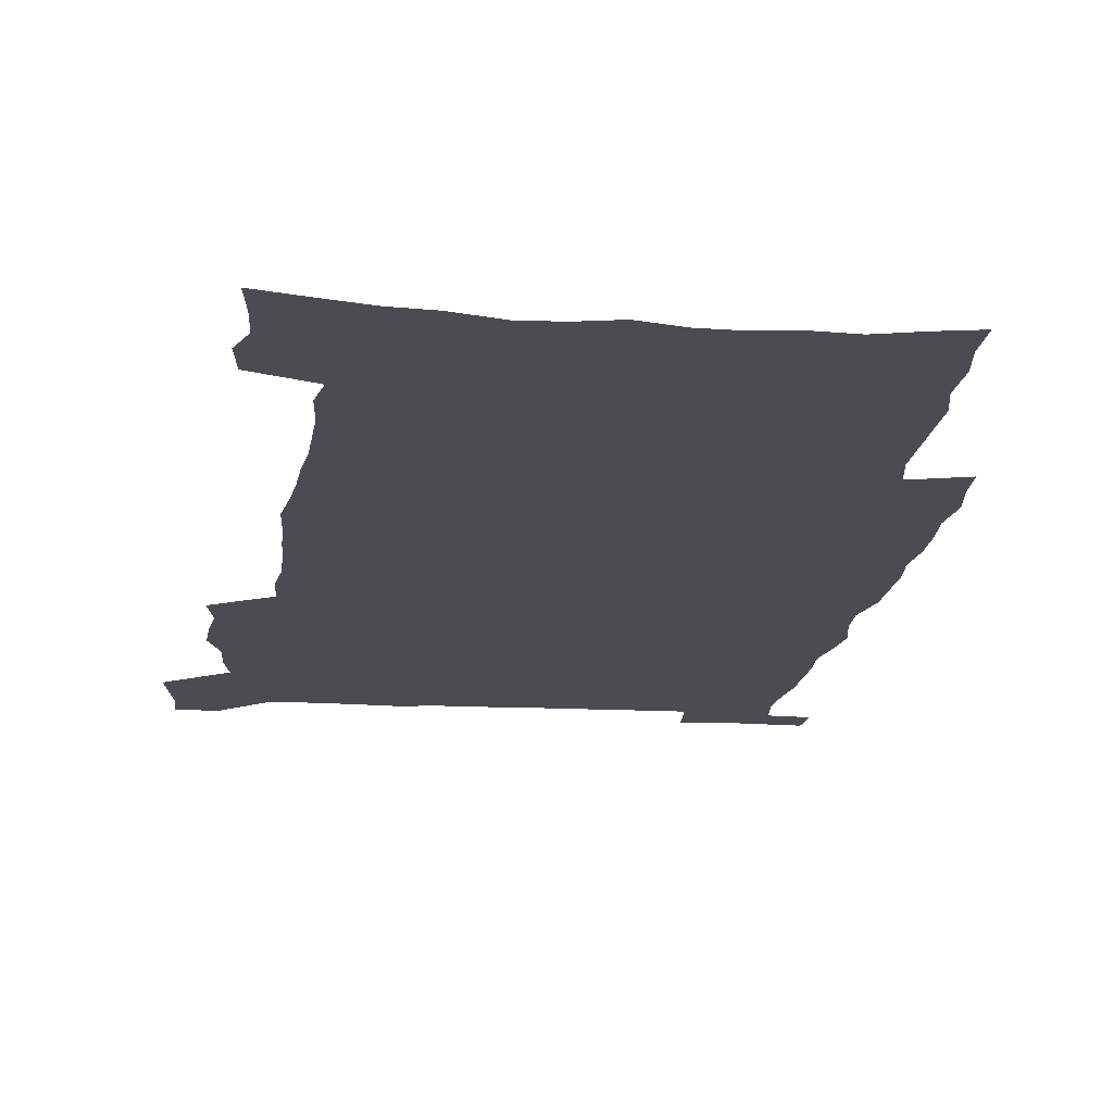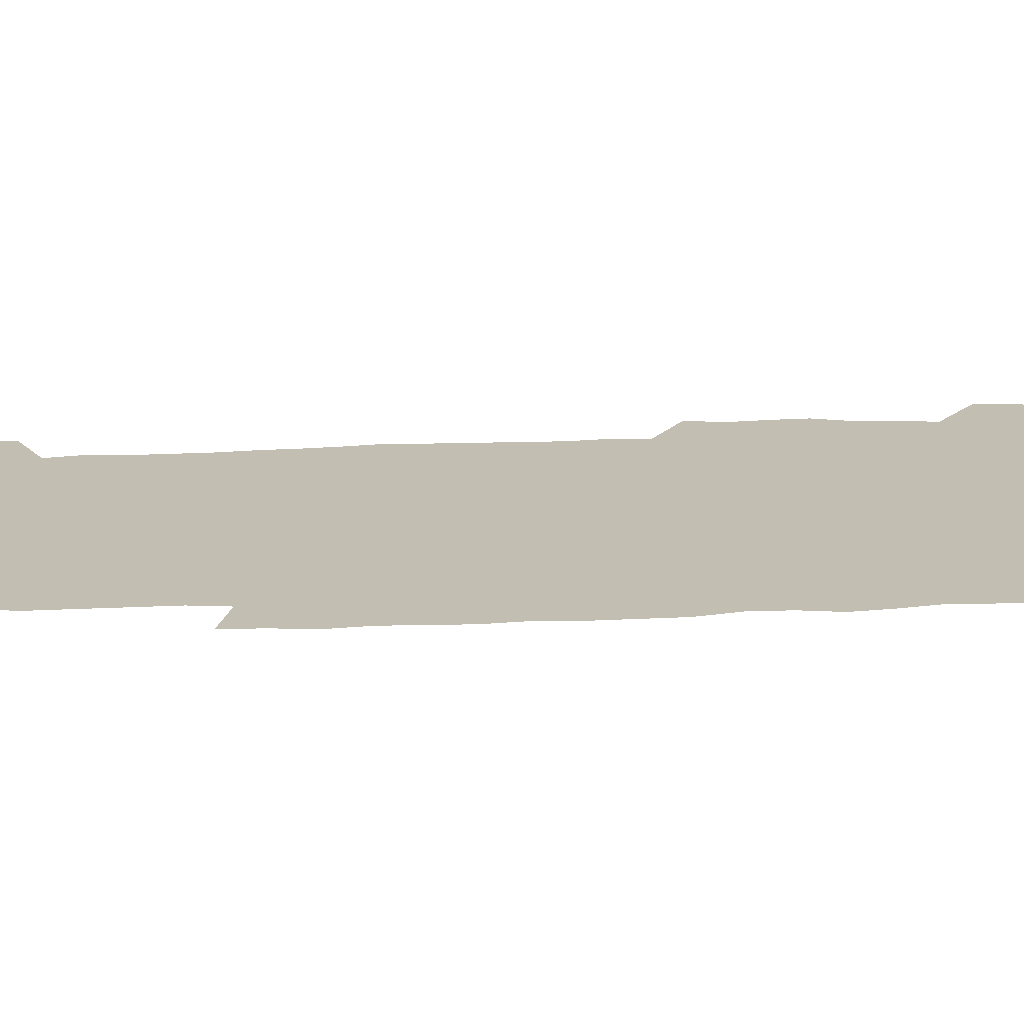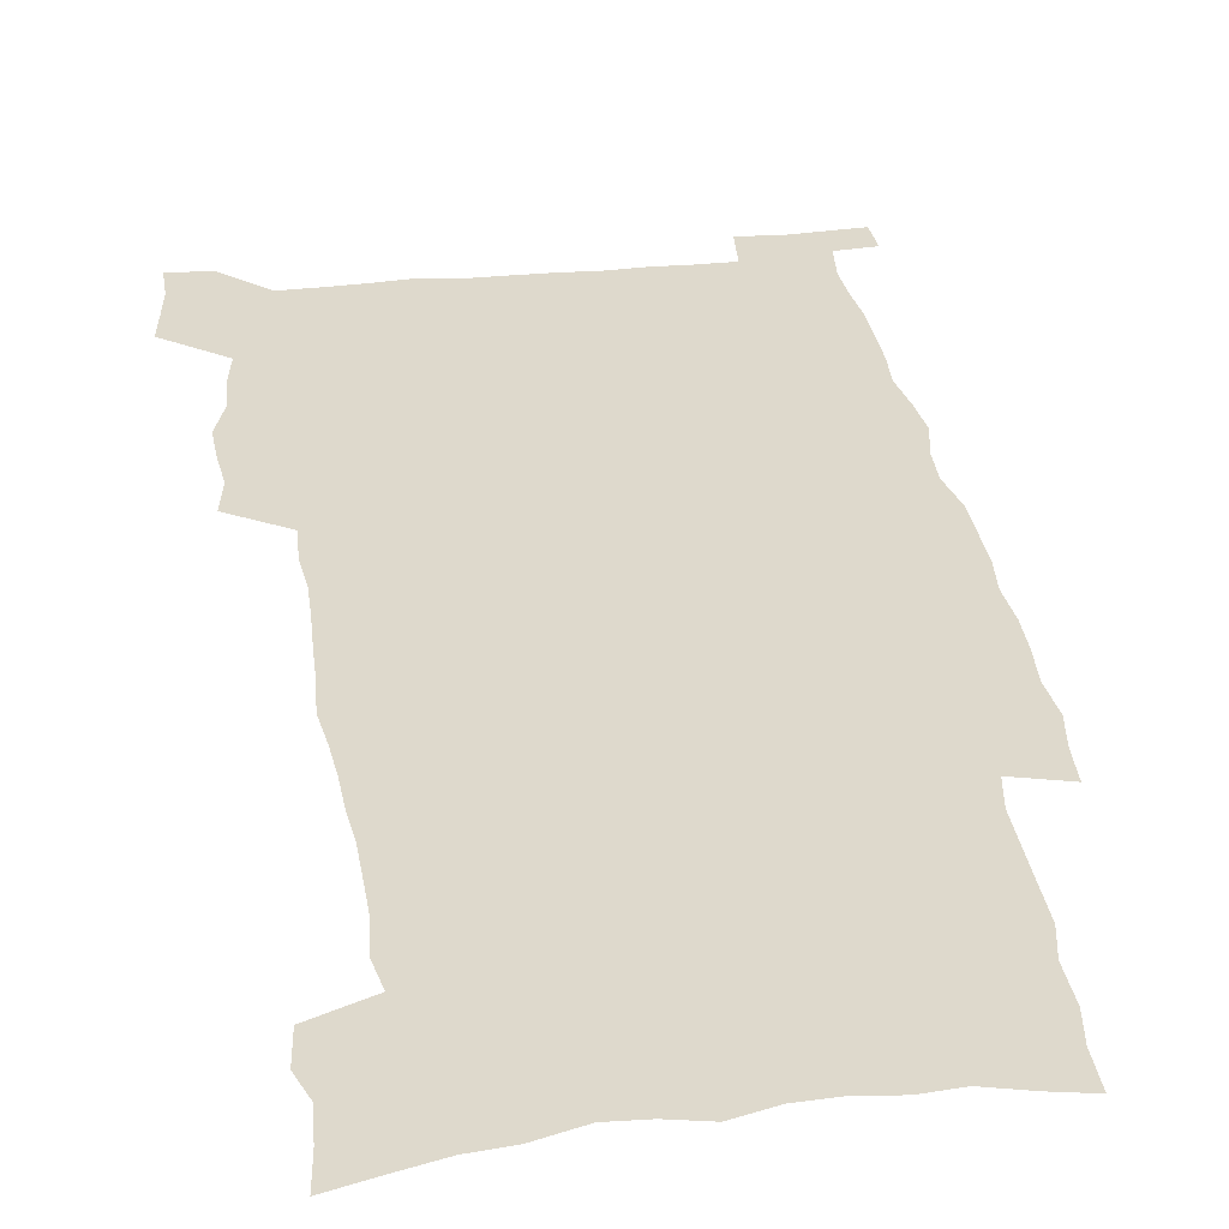
<metadata>
{"format":"obj","ext":"obj","renderer":"f3d","projection":"perspective","resolution":1024,"background":"white","views":[{"elev":-15.3,"azim":-6.6,"up":"+Z"},{"elev":17.4,"azim":84.8,"up":"+Z"},{"elev":32.0,"azim":-8.3,"up":"+Z"}]}
</metadata>
<code>
v 442 557.1 0
v 444.3 571.6 0
v 446.5 586.1 0
v 446.4 601 0
v 460.3 150 0
v 462.3 166.4 0
v 463.2 181.6 0
v 459.1 193.6 0
v 461 209.7 0
v 455.7 446.9 0
v 458.6 462.9 0
v 457.2 478.2 0
v 456.6 493.4 0
v 461.8 509.3 0
v 462.5 524.2 0
v 465.3 539.1 0
v 463.6 554.7 0
v 464.1 569.5 0
v 464.1 584.4 0
v 462.8 600 0
v 477.2 154.8 0
v 480 172.1 0
v 482.7 188.6 0
v 479 200.7 0
v 482.9 219.1 0
v 480.5 232.4 0
v 481.9 248.7 0
v 481.6 263.7 0
v 481.3 279 0
v 479.8 293.6 0
v 479.1 308.8 0
v 477.8 323.8 0
v 475.8 338.6 0
v 476.9 354.8 0
v 477.3 370.7 0
v 478 386.6 0
v 478.3 402.2 0
v 476.7 417.3 0
v 477.6 432.9 0
v 475.8 448.1 0
v 477.8 463.7 0
v 475.7 478.8 0
v 479 494.1 0
v 480.1 508.8 0
v 479.4 523.6 0
v 482.6 538.2 0
v 481.2 553.5 0
v 480.5 568.6 0
v 480.8 583.1 0
v 493.5 159 0
v 495.7 176.1 0
v 495.4 190.3 0
v 496.6 206.2 0
v 499.1 223.7 0
v 496.9 237 0
v 499.7 254.3 0
v 499.2 268.9 0
v 499.7 284.5 0
v 499.3 299.2 0
v 497.7 313.5 0
v 496.7 328.4 0
v 496.4 343.6 0
v 495.6 358.6 0
v 496.8 374.5 0
v 497 389.6 0
v 496.2 404.4 0
v 496.2 419.4 0
v 495.8 434.4 0
v 494.8 449.3 0
v 496 464.5 0
v 496.7 479.4 0
v 496.4 494 0
v 498 508.6 0
v 497.9 523.2 0
v 498.6 537.6 0
v 499.4 551.6 0
v 497.2 567.6 0
v 495.8 583.5 0
v 507.9 160.5 0
v 510.1 178 0
v 510 192.7 0
v 515.7 214.3 0
v 515.9 228.8 0
v 515.6 243.2 0
v 515 257.4 0
v 515.1 272.5 0
v 516.1 288.3 0
v 514.2 301.8 0
v 513.4 316.4 0
v 513.5 331.7 0
v 511.7 345.8 0
v 512.2 361.1 0
v 514.2 377.4 0
v 513.6 391.6 0
v 513.1 406 0
v 512.3 420.6 0
v 513 435.6 0
v 513.3 450.4 0
v 513.2 465.1 0
v 513.8 479.6 0
v 513.5 494.1 0
v 513.4 508.5 0
v 513.8 522.8 0
v 513.9 537.1 0
v 514.2 551.4 0
v 513.1 566.6 0
v 510.7 584.1 0
v 524.9 165.5 0
v 525.5 181.1 0
v 528.1 199.9 0
v 530 217.1 0
v 529.6 230.4 0
v 531.6 247.3 0
v 529.9 260.1 0
v 530.2 275.1 0
v 530 289.8 0
v 529.4 304.2 0
v 528 318.2 0
v 529.3 334.6 0
v 529.2 349.2 0
v 528 363.2 0
v 528.3 378 0
v 528.9 392.9 0
v 528.5 407.1 0
v 528.7 421.6 0
v 527.3 436.1 0
v 528.6 451.2 0
v 528.9 465.6 0
v 529 479.8 0
v 529.3 494.1 0
v 529.1 508.4 0
v 529 522.6 0
v 529.9 536.5 0
v 529.1 551.3 0
v 527.9 567 0
v 525.4 585.3 0
v 538.7 164.7 0
v 541.1 185.2 0
v 542.1 201.3 0
v 542.9 216.8 0
v 544.2 233.6 0
v 544.5 248.1 0
v 543.9 261.5 0
v 544.4 276.2 0
v 544.4 291.6 0
v 543.8 306.1 0
v 543.3 320.6 0
v 543.3 335.4 0
v 543.4 350.4 0
v 543.1 364.8 0
v 543 379.1 0
v 542.9 393.3 0
v 542.2 407.1 0
v 543.9 423 0
v 543.1 437.1 0
v 543.6 451.7 0
v 543.6 465.9 0
v 542.7 480.2 0
v 543.9 494.4 0
v 543.7 508.5 0
v 544.6 522.4 0
v 543.9 537.3 0
v 543.6 551.5 0
v 542.9 566.7 0
v 541.7 583.1 0
v 552.6 161.6 0
v 554.7 184 0
v 555.5 200.6 0
v 556.5 217.7 0
v 557.4 234.1 0
v 557.6 248.4 0
v 558.2 263.2 0
v 557.8 276.2 0
v 558.3 293.7 0
v 557.7 307.1 0
v 557.4 321.5 0
v 557.3 336.2 0
v 557.3 350.9 0
v 557.2 365.5 0
v 557.2 379.9 0
v 557.3 394 0
v 557.7 408.9 0
v 557.9 423.3 0
v 557.8 437.6 0
v 558.1 452.1 0
v 558.4 466.2 0
v 557.9 480.4 0
v 558.6 494.5 0
v 558.3 508.6 0
v 558.4 522.5 0
v 558.4 536.9 0
v 558.1 551.5 0
v 557.8 566.2 0
v 556.6 583.1 0
v 567.8 165.8 0
v 569 185.8 0
v 569.8 202.8 0
v 570.4 220 0
v 570.7 233.9 0
v 571 250 0
v 571.2 263.3 0
v 571.1 276.6 0
v 571.4 293.9 0
v 571.7 308 0
v 571.5 322.2 0
v 571.5 337.2 0
v 571.3 351.6 0
v 571.2 366.2 0
v 570.9 379.6 0
v 572 395.4 0
v 572 409.4 0
v 572.1 423.4 0
v 572.1 437.7 0
v 572.2 451.9 0
v 572.4 466.6 0
v 572.5 480.6 0
v 572.6 494.6 0
v 572.5 508.6 0
v 572.4 522.9 0
v 572.8 536.6 0
v 572.3 552.2 0
v 572.2 566.5 0
v 571.5 583 0
v 582.2 166.4 0
v 582.7 185.6 0
v 583.7 200.5 0
v 583.8 217.9 0
v 584.1 234.1 0
v 584.6 248.2 0
v 584.5 263.1 0
v 584.7 276.6 0
v 585.8 291.4 0
v 585.4 308 0
v 585.4 322.1 0
v 585.3 337.2 0
v 585.4 352 0
v 585.2 366.8 0
v 585.6 381.4 0
v 585.7 395.6 0
v 585.8 410 0
v 586.3 423.7 0
v 586.3 437.9 0
v 586.3 452.1 0
v 586.4 466.4 0
v 586.7 480.6 0
v 586.7 494.8 0
v 586.7 508.8 0
v 586.7 522.9 0
v 586.8 537.3 0
v 587.1 551.4 0
v 586.8 566.3 0
v 586.5 582.1 0
v 596.4 164.6 0
v 596.6 182.4 0
v 597.6 199.2 0
v 597.3 218.2 0
v 598 232.4 0
v 598.3 247.1 0
v 598.5 262 0
v 598.4 277.9 0
v 599.7 290.8 0
v 599.2 307.6 0
v 599.3 322 0
v 599.6 336.1 0
v 599.3 352.4 0
v 599.2 366.9 0
v 599.5 381.2 0
v 599.7 395.4 0
v 600.3 409.6 0
v 600.2 423.9 0
v 600.3 437.9 0
v 600.5 452 0
v 600.8 465.9 0
v 601 480.7 0
v 600.9 494.9 0
v 600.8 509 0
v 601 523.2 0
v 601 537.3 0
v 601.4 551.9 0
v 601.3 566.4 0
v 601.1 582.8 0
v 610.4 165.8 0
v 610 185.3 0
v 612 197.6 0
v 611.5 215.1 0
v 611.9 230.4 0
v 612.7 244.9 0
v 613.1 260 0
v 612.9 275.8 0
v 613.4 290.4 0
v 612.7 307.4 0
v 613.6 321.2 0
v 613.4 336.4 0
v 613.9 350.9 0
v 613.7 365.9 0
v 613.9 380.3 0
v 614.2 394.7 0
v 614.4 409.1 0
v 614.9 423.4 0
v 614.7 437.7 0
v 615.3 452 0
v 614.7 467.6 0
v 615.6 481.3 0
v 615.2 495.2 0
v 615.3 509.3 0
v 615.4 523.5 0
v 614.6 537 0
v 615.8 552.5 0
v 615.6 566.2 0
v 615.7 582.2 0
v 625.3 161.7 0
v 624.6 180.6 0
v 626.3 194.7 0
v 626.1 211.9 0
v 626.3 227.8 0
v 627.4 242.5 0
v 627.6 258.1 0
v 627.4 274.1 0
v 627.8 289.3 0
v 626.9 305.4 0
v 628.5 319.4 0
v 628.6 334.4 0
v 628.5 349.6 0
v 628.9 364.2 0
v 628.5 379.2 0
v 629.3 393.5 0
v 630 407.9 0
v 630.6 422.5 0
v 630.1 437.4 0
v 629.9 452.1 0
v 628.7 466.9 0
v 630.6 481.1 0
v 630.4 495.3 0
v 631.5 509.9 0
v 630.7 524.1 0
v 629.9 538.3 0
v 630.4 552.8 0
v 630.1 567 0
v 630.4 582.4 0
v 631.8 600.9 0
v 639.7 158.8 0
v 639.7 175.9 0
v 641.7 190.2 0
v 641.2 208 0
v 643.9 222.1 0
v 643.7 238.2 0
v 643.6 254.4 0
v 643.4 270.5 0
v 645.7 284.8 0
v 644.5 301.3 0
v 644.9 316.5 0
v 643.9 332.3 0
v 645.5 346.8 0
v 644.9 362.1 0
v 646.2 376.6 0
v 646.6 391.4 0
v 647.6 406.1 0
v 646.6 421.5 0
v 646.8 436.4 0
v 646.1 451.6 0
v 646.1 466.5 0
v 644.7 481.2 0
v 645.4 495.2 0
v 647.1 510.2 0
v 645.9 524.7 0
v 644.5 538.7 0
v 646.1 553.5 0
v 644.6 567.7 0
v 645.1 582.8 0
v 646.5 599.2 0
v 665.2 279.2 0
v 665.9 294.8 0
v 668.1 309.7 0
v 666.4 326.4 0
v 667.6 341.5 0
v 667.8 357 0
v 666.4 373 0
v 667.8 388 0
v 667.5 403.3 0
v 667.3 418.7 0
v 663.7 435.6 0
v 664.2 450.4 0
v 667 465.1 0
v 665.3 480.4 0
v 662.7 495.6 0
v 663.5 510.5 0
v 663.3 525.3 0
v 662.9 540 0
v 661.2 554.6 0
v 660.2 569 0
v 661.8 585.4 0
v 661.7 600.2 0
v 677.5 586.7 0
v 676.7 601.1 0
f 16 17 1
f 1 17 2
f 17 18 2
f 2 18 3
f 18 19 3
f 3 19 4
f 19 20 4
f 5 21 6
f 21 22 6
f 6 22 7
f 22 23 7
f 7 23 8
f 23 24 8
f 8 24 9
f 24 25 9
f 39 40 10
f 10 40 11
f 40 41 11
f 11 41 12
f 41 42 12
f 12 42 13
f 42 43 13
f 13 43 14
f 43 44 14
f 14 44 15
f 44 45 15
f 15 45 16
f 45 46 16
f 16 46 17
f 46 47 17
f 17 47 18
f 47 48 18
f 18 48 19
f 48 49 19
f 19 49 20
f 21 50 22
f 50 51 22
f 22 51 23
f 51 52 23
f 23 52 24
f 52 53 24
f 24 53 25
f 53 54 25
f 25 54 26
f 54 55 26
f 26 55 27
f 55 56 27
f 27 56 28
f 56 57 28
f 28 57 29
f 57 58 29
f 29 58 30
f 58 59 30
f 30 59 31
f 59 60 31
f 31 60 32
f 60 61 32
f 32 61 33
f 61 62 33
f 33 62 34
f 62 63 34
f 34 63 35
f 63 64 35
f 35 64 36
f 64 65 36
f 36 65 37
f 65 66 37
f 37 66 38
f 66 67 38
f 38 67 39
f 67 68 39
f 39 68 40
f 68 69 40
f 40 69 41
f 69 70 41
f 41 70 42
f 70 71 42
f 42 71 43
f 71 72 43
f 43 72 44
f 72 73 44
f 44 73 45
f 73 74 45
f 45 74 46
f 74 75 46
f 46 75 47
f 75 76 47
f 47 76 48
f 76 77 48
f 48 77 49
f 77 78 49
f 50 79 51
f 79 80 51
f 51 80 52
f 80 81 52
f 52 81 53
f 81 82 53
f 53 82 54
f 82 83 54
f 54 83 55
f 83 84 55
f 55 84 56
f 84 85 56
f 56 85 57
f 85 86 57
f 57 86 58
f 86 87 58
f 58 87 59
f 87 88 59
f 59 88 60
f 88 89 60
f 60 89 61
f 89 90 61
f 61 90 62
f 90 91 62
f 62 91 63
f 91 92 63
f 63 92 64
f 92 93 64
f 64 93 65
f 93 94 65
f 65 94 66
f 94 95 66
f 66 95 67
f 95 96 67
f 67 96 68
f 96 97 68
f 68 97 69
f 97 98 69
f 69 98 70
f 98 99 70
f 70 99 71
f 99 100 71
f 71 100 72
f 100 101 72
f 72 101 73
f 101 102 73
f 73 102 74
f 102 103 74
f 74 103 75
f 103 104 75
f 75 104 76
f 104 105 76
f 76 105 77
f 105 106 77
f 77 106 78
f 106 107 78
f 79 108 80
f 108 109 80
f 80 109 81
f 109 110 81
f 81 110 82
f 110 111 82
f 82 111 83
f 111 112 83
f 83 112 84
f 112 113 84
f 84 113 85
f 113 114 85
f 85 114 86
f 114 115 86
f 86 115 87
f 115 116 87
f 87 116 88
f 116 117 88
f 88 117 89
f 117 118 89
f 89 118 90
f 118 119 90
f 90 119 91
f 119 120 91
f 91 120 92
f 120 121 92
f 92 121 93
f 121 122 93
f 93 122 94
f 122 123 94
f 94 123 95
f 123 124 95
f 95 124 96
f 124 125 96
f 96 125 97
f 125 126 97
f 97 126 98
f 126 127 98
f 98 127 99
f 127 128 99
f 99 128 100
f 128 129 100
f 100 129 101
f 129 130 101
f 101 130 102
f 130 131 102
f 102 131 103
f 131 132 103
f 103 132 104
f 132 133 104
f 104 133 105
f 133 134 105
f 105 134 106
f 134 135 106
f 106 135 107
f 135 136 107
f 108 137 109
f 137 138 109
f 109 138 110
f 138 139 110
f 110 139 111
f 139 140 111
f 111 140 112
f 140 141 112
f 112 141 113
f 141 142 113
f 113 142 114
f 142 143 114
f 114 143 115
f 143 144 115
f 115 144 116
f 144 145 116
f 116 145 117
f 145 146 117
f 117 146 118
f 146 147 118
f 118 147 119
f 147 148 119
f 119 148 120
f 148 149 120
f 120 149 121
f 149 150 121
f 121 150 122
f 150 151 122
f 122 151 123
f 151 152 123
f 123 152 124
f 152 153 124
f 124 153 125
f 153 154 125
f 125 154 126
f 154 155 126
f 126 155 127
f 155 156 127
f 127 156 128
f 156 157 128
f 128 157 129
f 157 158 129
f 129 158 130
f 158 159 130
f 130 159 131
f 159 160 131
f 131 160 132
f 160 161 132
f 132 161 133
f 161 162 133
f 133 162 134
f 162 163 134
f 134 163 135
f 163 164 135
f 135 164 136
f 164 165 136
f 137 166 138
f 166 167 138
f 138 167 139
f 167 168 139
f 139 168 140
f 168 169 140
f 140 169 141
f 169 170 141
f 141 170 142
f 170 171 142
f 142 171 143
f 171 172 143
f 143 172 144
f 172 173 144
f 144 173 145
f 173 174 145
f 145 174 146
f 174 175 146
f 146 175 147
f 175 176 147
f 147 176 148
f 176 177 148
f 148 177 149
f 177 178 149
f 149 178 150
f 178 179 150
f 150 179 151
f 179 180 151
f 151 180 152
f 180 181 152
f 152 181 153
f 181 182 153
f 153 182 154
f 182 183 154
f 154 183 155
f 183 184 155
f 155 184 156
f 184 185 156
f 156 185 157
f 185 186 157
f 157 186 158
f 186 187 158
f 158 187 159
f 187 188 159
f 159 188 160
f 188 189 160
f 160 189 161
f 189 190 161
f 161 190 162
f 190 191 162
f 162 191 163
f 191 192 163
f 163 192 164
f 192 193 164
f 164 193 165
f 193 194 165
f 166 195 167
f 195 196 167
f 167 196 168
f 196 197 168
f 168 197 169
f 197 198 169
f 169 198 170
f 198 199 170
f 170 199 171
f 199 200 171
f 171 200 172
f 200 201 172
f 172 201 173
f 201 202 173
f 173 202 174
f 202 203 174
f 174 203 175
f 203 204 175
f 175 204 176
f 204 205 176
f 176 205 177
f 205 206 177
f 177 206 178
f 206 207 178
f 178 207 179
f 207 208 179
f 179 208 180
f 208 209 180
f 180 209 181
f 209 210 181
f 181 210 182
f 210 211 182
f 182 211 183
f 211 212 183
f 183 212 184
f 212 213 184
f 184 213 185
f 213 214 185
f 185 214 186
f 214 215 186
f 186 215 187
f 215 216 187
f 187 216 188
f 216 217 188
f 188 217 189
f 217 218 189
f 189 218 190
f 218 219 190
f 190 219 191
f 219 220 191
f 191 220 192
f 220 221 192
f 192 221 193
f 221 222 193
f 193 222 194
f 222 223 194
f 195 224 196
f 224 225 196
f 196 225 197
f 225 226 197
f 197 226 198
f 226 227 198
f 198 227 199
f 227 228 199
f 199 228 200
f 228 229 200
f 200 229 201
f 229 230 201
f 201 230 202
f 230 231 202
f 202 231 203
f 231 232 203
f 203 232 204
f 232 233 204
f 204 233 205
f 233 234 205
f 205 234 206
f 234 235 206
f 206 235 207
f 235 236 207
f 207 236 208
f 236 237 208
f 208 237 209
f 237 238 209
f 209 238 210
f 238 239 210
f 210 239 211
f 239 240 211
f 211 240 212
f 240 241 212
f 212 241 213
f 241 242 213
f 213 242 214
f 242 243 214
f 214 243 215
f 243 244 215
f 215 244 216
f 244 245 216
f 216 245 217
f 245 246 217
f 217 246 218
f 246 247 218
f 218 247 219
f 247 248 219
f 219 248 220
f 248 249 220
f 220 249 221
f 249 250 221
f 221 250 222
f 250 251 222
f 222 251 223
f 251 252 223
f 224 253 225
f 253 254 225
f 225 254 226
f 254 255 226
f 226 255 227
f 255 256 227
f 227 256 228
f 256 257 228
f 228 257 229
f 257 258 229
f 229 258 230
f 258 259 230
f 230 259 231
f 259 260 231
f 231 260 232
f 260 261 232
f 232 261 233
f 261 262 233
f 233 262 234
f 262 263 234
f 234 263 235
f 263 264 235
f 235 264 236
f 264 265 236
f 236 265 237
f 265 266 237
f 237 266 238
f 266 267 238
f 238 267 239
f 267 268 239
f 239 268 240
f 268 269 240
f 240 269 241
f 269 270 241
f 241 270 242
f 270 271 242
f 242 271 243
f 271 272 243
f 243 272 244
f 272 273 244
f 244 273 245
f 273 274 245
f 245 274 246
f 274 275 246
f 246 275 247
f 275 276 247
f 247 276 248
f 276 277 248
f 248 277 249
f 277 278 249
f 249 278 250
f 278 279 250
f 250 279 251
f 279 280 251
f 251 280 252
f 280 281 252
f 253 282 254
f 282 283 254
f 254 283 255
f 283 284 255
f 255 284 256
f 284 285 256
f 256 285 257
f 285 286 257
f 257 286 258
f 286 287 258
f 258 287 259
f 287 288 259
f 259 288 260
f 288 289 260
f 260 289 261
f 289 290 261
f 261 290 262
f 290 291 262
f 262 291 263
f 291 292 263
f 263 292 264
f 292 293 264
f 264 293 265
f 293 294 265
f 265 294 266
f 294 295 266
f 266 295 267
f 295 296 267
f 267 296 268
f 296 297 268
f 268 297 269
f 297 298 269
f 269 298 270
f 298 299 270
f 270 299 271
f 299 300 271
f 271 300 272
f 300 301 272
f 272 301 273
f 301 302 273
f 273 302 274
f 302 303 274
f 274 303 275
f 303 304 275
f 275 304 276
f 304 305 276
f 276 305 277
f 305 306 277
f 277 306 278
f 306 307 278
f 278 307 279
f 307 308 279
f 279 308 280
f 308 309 280
f 280 309 281
f 309 310 281
f 282 311 283
f 311 312 283
f 283 312 284
f 312 313 284
f 284 313 285
f 313 314 285
f 285 314 286
f 314 315 286
f 286 315 287
f 315 316 287
f 287 316 288
f 316 317 288
f 288 317 289
f 317 318 289
f 289 318 290
f 318 319 290
f 290 319 291
f 319 320 291
f 291 320 292
f 320 321 292
f 292 321 293
f 321 322 293
f 293 322 294
f 322 323 294
f 294 323 295
f 323 324 295
f 295 324 296
f 324 325 296
f 296 325 297
f 325 326 297
f 297 326 298
f 326 327 298
f 298 327 299
f 327 328 299
f 299 328 300
f 328 329 300
f 300 329 301
f 329 330 301
f 301 330 302
f 330 331 302
f 302 331 303
f 331 332 303
f 303 332 304
f 332 333 304
f 304 333 305
f 333 334 305
f 305 334 306
f 334 335 306
f 306 335 307
f 335 336 307
f 307 336 308
f 336 337 308
f 308 337 309
f 337 338 309
f 309 338 310
f 338 339 310
f 311 341 312
f 341 342 312
f 312 342 313
f 342 343 313
f 313 343 314
f 343 344 314
f 314 344 315
f 344 345 315
f 315 345 316
f 345 346 316
f 316 346 317
f 346 347 317
f 317 347 318
f 347 348 318
f 318 348 319
f 348 349 319
f 319 349 320
f 349 350 320
f 320 350 321
f 350 351 321
f 321 351 322
f 351 352 322
f 322 352 323
f 352 353 323
f 323 353 324
f 353 354 324
f 324 354 325
f 354 355 325
f 325 355 326
f 355 356 326
f 326 356 327
f 356 357 327
f 327 357 328
f 357 358 328
f 328 358 329
f 358 359 329
f 329 359 330
f 359 360 330
f 330 360 331
f 360 361 331
f 331 361 332
f 361 362 332
f 332 362 333
f 362 363 333
f 333 363 334
f 363 364 334
f 334 364 335
f 364 365 335
f 335 365 336
f 365 366 336
f 336 366 337
f 366 367 337
f 337 367 338
f 367 368 338
f 338 368 339
f 368 369 339
f 339 369 340
f 369 370 340
f 349 371 350
f 371 372 350
f 350 372 351
f 372 373 351
f 351 373 352
f 373 374 352
f 352 374 353
f 374 375 353
f 353 375 354
f 375 376 354
f 354 376 355
f 376 377 355
f 355 377 356
f 377 378 356
f 356 378 357
f 378 379 357
f 357 379 358
f 379 380 358
f 358 380 359
f 380 381 359
f 359 381 360
f 381 382 360
f 360 382 361
f 382 383 361
f 361 383 362
f 383 384 362
f 362 384 363
f 384 385 363
f 363 385 364
f 385 386 364
f 364 386 365
f 386 387 365
f 365 387 366
f 387 388 366
f 366 388 367
f 388 389 367
f 367 389 368
f 389 390 368
f 368 390 369
f 390 391 369
f 369 391 370
f 391 392 370
f 391 393 392
f 393 394 392

</code>
